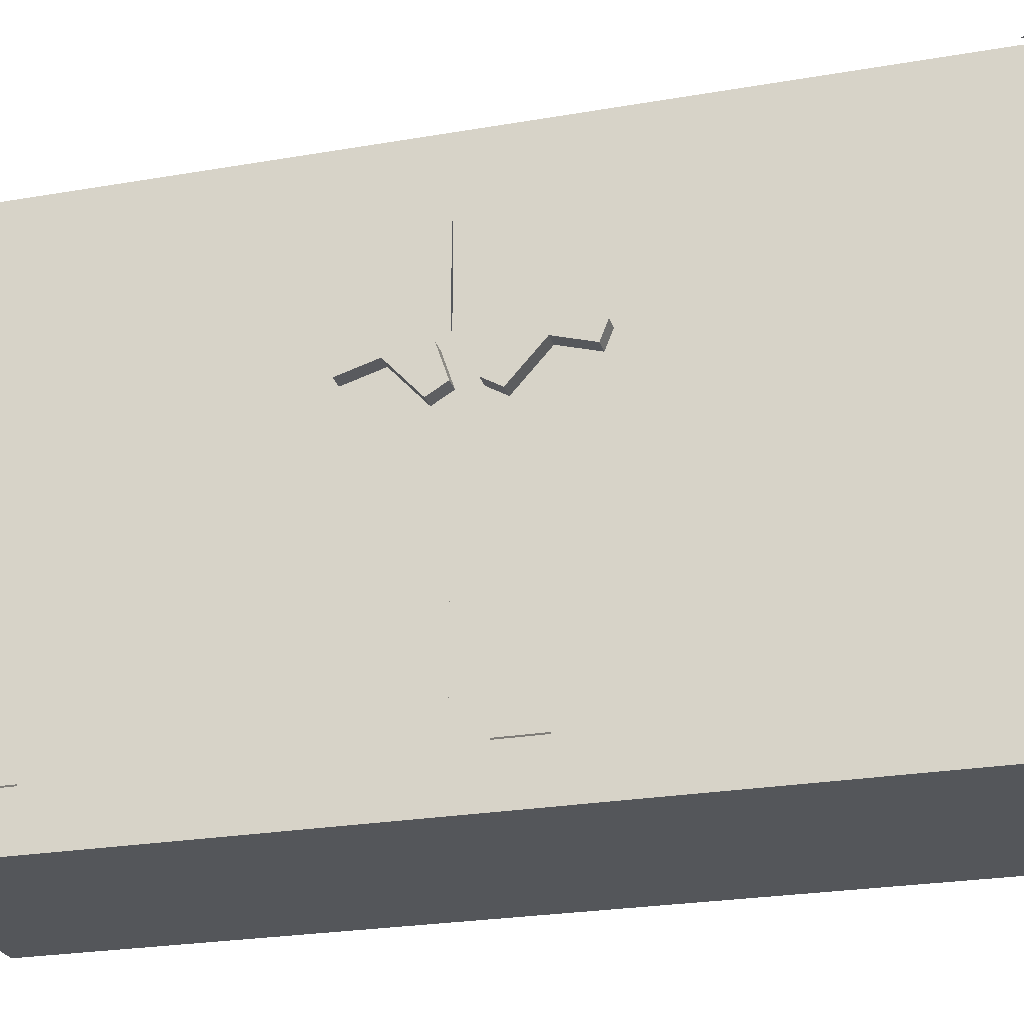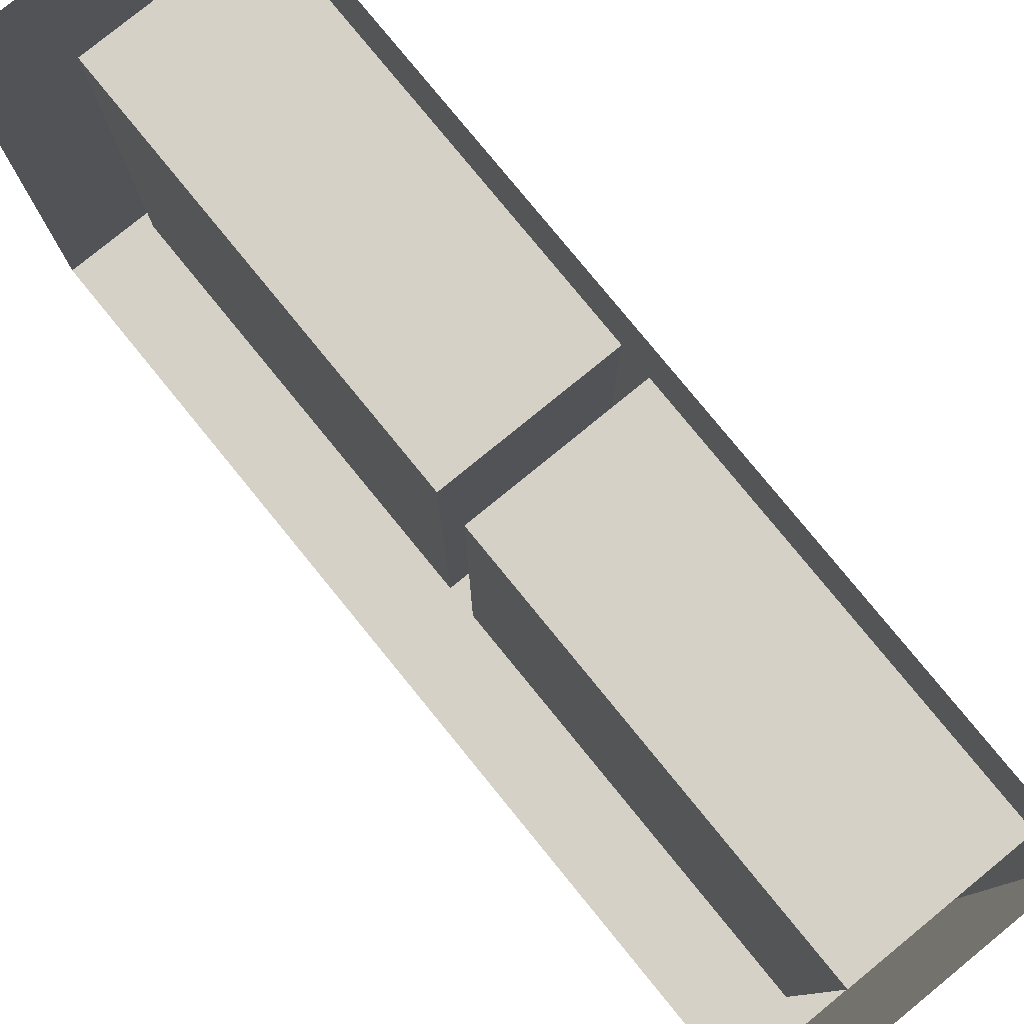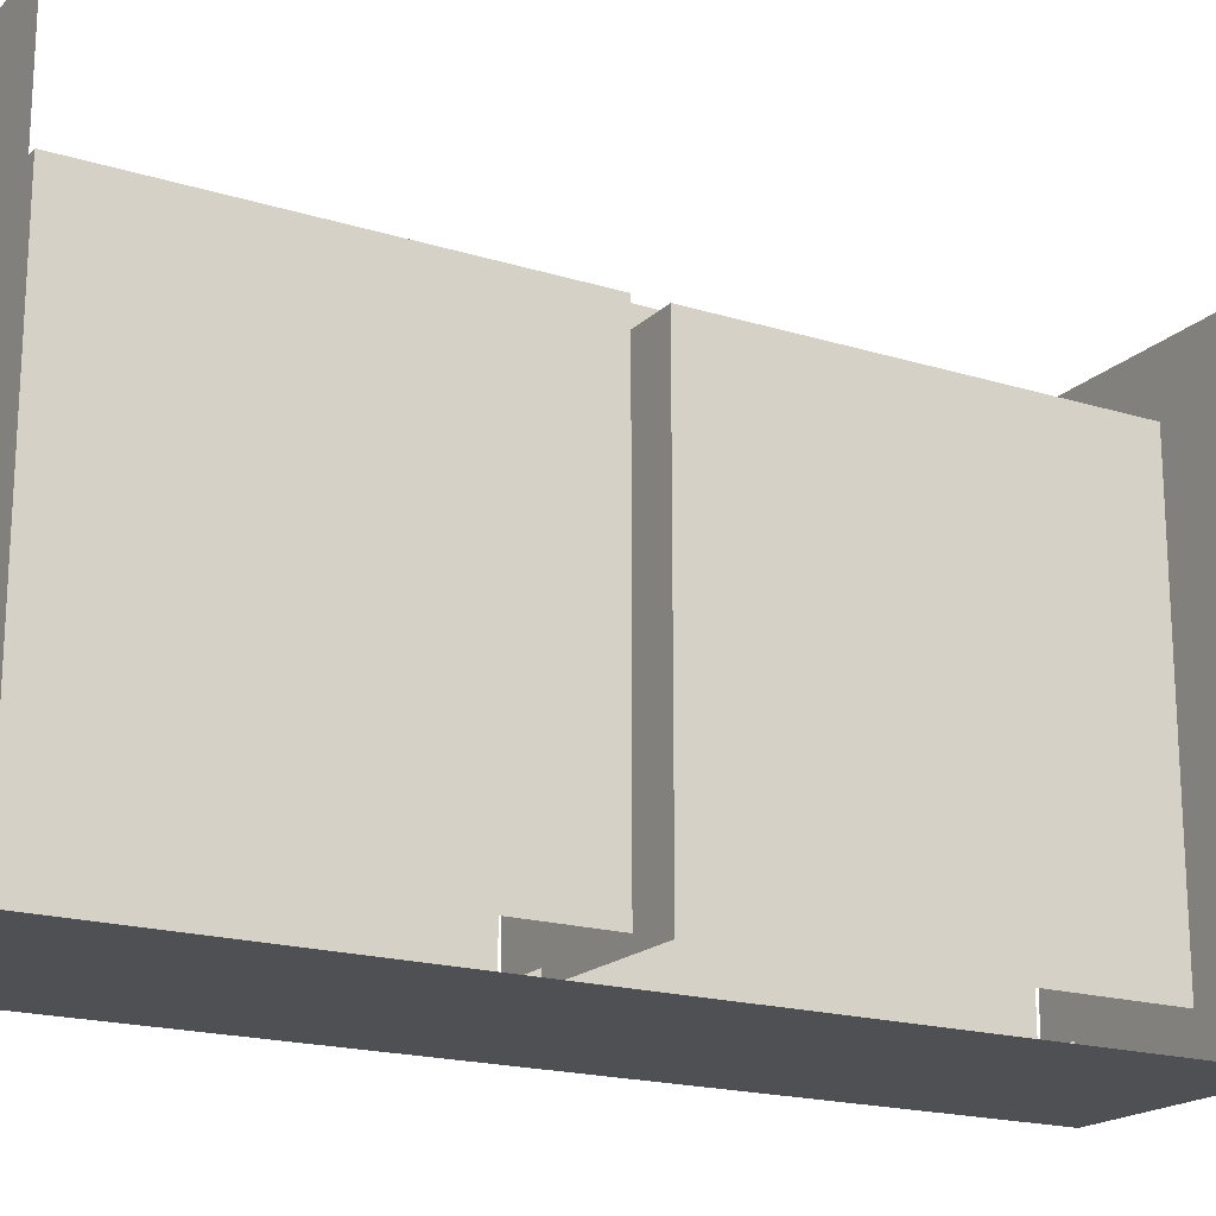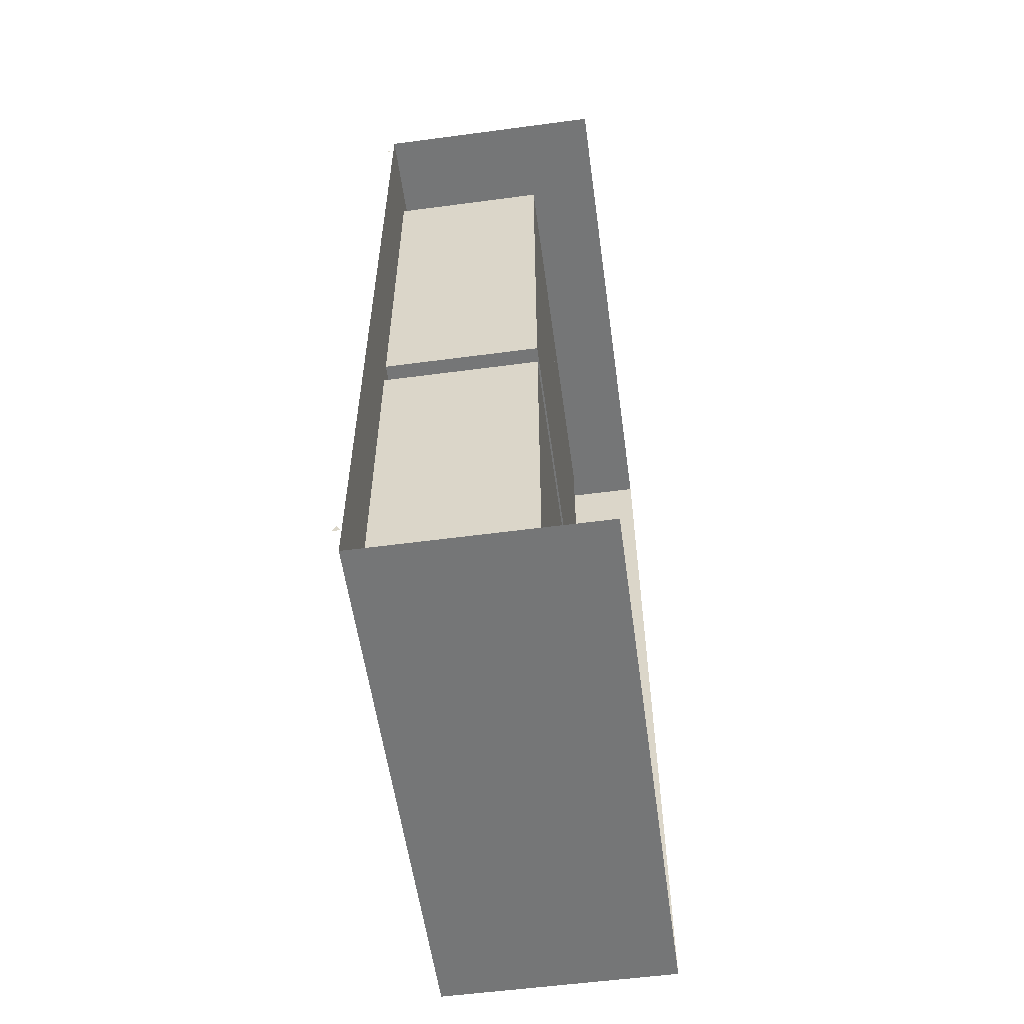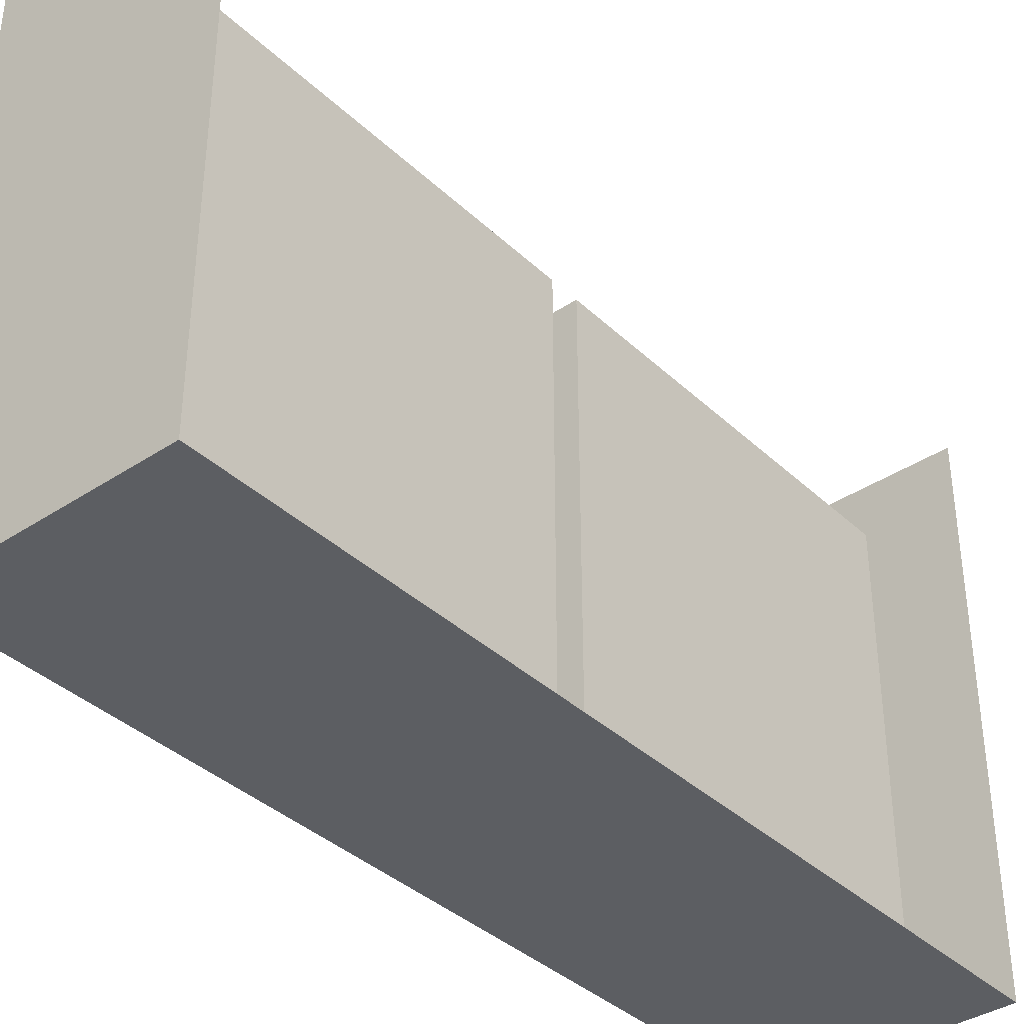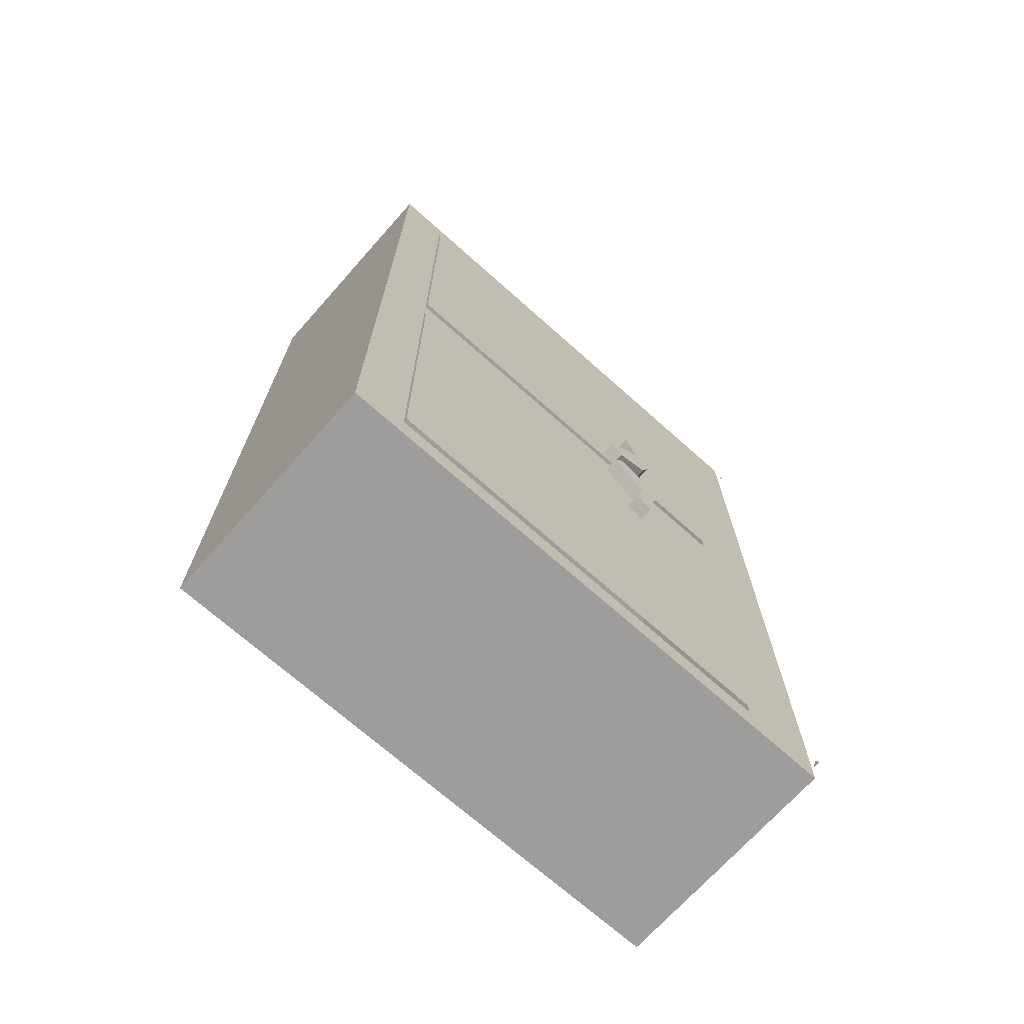
<metadata>
{"format":"obj","ext":"obj","renderer":"f3d","projection":"perspective","resolution":1024,"background":"white","views":[{"elev":-25.1,"azim":105.6,"up":"+Y"},{"elev":79.4,"azim":-39.2,"up":"+Y"},{"elev":-18.7,"azim":-120.5,"up":"+Y"},{"elev":-56.7,"azim":-172.1,"up":"+Z"},{"elev":-37.7,"azim":-139.8,"up":"+Y"},{"elev":-70.5,"azim":48.3,"up":"+Z"}]}
</metadata>
<code>
o object/display_case
v 1 -191 108
v 1 -93 108
v 1 -93 8
v 1 -191 8
v 1 -198 112
v 1 -86 112
v 1 -198 4
v 1 -86 4
v 1 -125 3
v 1 -128 8
v 1 -118 17
v 1 -113 14
v 1 -116 6
v 5 -116 6
v 5 -125 3
v 5 -128 8
v 5 -118 17
v 1 -121 27
v 1 -116 29
v 5 -116 29
v 5 -113 14
v 5 -121 27
v 1 -191 -8
v 1 -93 -8
v 1 -93 -108
v 1 -191 -108
v 1 -198 -4
v 1 -86 -4
v 1 -198 -112
v 1 -86 -112
v 1 -116 -6
v 1 -113 -14
v 1 -118 -17
v 1 -128 -8
v 1 -125 -3
v 5 -125 -3
v 5 -116 -6
v 5 -113 -14
v 1 -116 -29
v 1 -121 -27
v 5 -121 -27
v 5 -118 -17
v 5 -128 -8
v 5 -116 -29
v 2 -64 -113
v 0 -64 -113
v 1 -64 -111
v 2 -64 112
v 1 -64 111
v 0 -64 112
v -64 -212 -16
v -8 -212 -16
v -8 -212 16
v -64 -212 16
v -8 -212 120
v -64 -212 120
v -8 -65 120
v -64 -65 120
v 0 -212 -16
v 0 -212 16
v 0 -212 120
v 0 -65 120
v -64 -212 -120
v -8 -212 -120
v 0 -212 -120
v -44 -198 -4
v -44 -198 -112
v -44 -86 -112
v -44 -86 -4
v 0 -198 -4
v 0 -86 -4
v 0 -86 4
v 0 -198 4
v 0 -198 -112
v 0 -65 -120
v 0 -86 -112
v 0 -86 112
v -44 -86 112
v -44 -86 4
v -44 -198 4
v -44 -198 112
v 0 -198 112
v -8 -65 -120
v -64 -65 -120
v -17 -120 67
v -24 -138 67
v -24 -138 61
v -17 -120 61
v -24 -118 59
v -24 -118 69
v -24 -136 74
v -24 -143 74
v -24 -142 68
v -21 -164 64
v -22 -136 64
v -24 -142 60
v -24 -136 54
v -30 -125 40
v -33 -109 43
v -26 -105 56
v -24 -110 61
v -24 -110 67
v -26 -105 72
v -33 -109 85
v -30 -125 88
v -25 -137 81
v -25 -142 79
v -24 -146 88
v -23 -166 78
v -20 -166 71
v -25 -105 64
v -30 -86 57
v -30 -86 71
v -44 -86 76
v -44 -115 92
v -44 -142 92
v -27 -139 85
v -27 -164 85
v -36 -176 71
v -36 -176 64
v -36 -176 57
v -20 -166 57
v -24 -143 54
v -23 -166 50
v -24 -146 40
v -25 -142 49
v -25 -137 47
v -27 -139 43
v -44 -142 36
v -44 -115 36
v -44 -86 52
v -27 -164 43
v -36 -168 40
v -44 -178 64
v -44 -168 43
v -36 -168 88
v -44 -168 85
f 1 2 3
f 1 3 4
f 1 4 5
f 1 5 6
f 1 6 2
f 1 2 5
f 1 5 7
f 1 7 4
f 1 4 2
f 2 4 3
f 2 3 8
f 2 8 6
f 2 6 3
f 3 6 8
f 3 8 4
f 3 4 7
f 3 7 8
f 8 7 4
f 4 7 5
f 2 6 5
f 9 10 11
f 9 11 12
f 9 12 13
f 9 13 14
f 9 14 15
f 9 15 10
f 10 15 16
f 10 16 11
f 11 16 17
f 11 17 18
f 11 18 19
f 11 19 12
f 12 19 20
f 12 20 21
f 12 21 13
f 13 21 14
f 14 21 17
f 14 17 16
f 14 16 15
f 21 20 22
f 21 22 17
f 17 22 18
f 18 22 19
f 19 22 20
f 23 24 25
f 23 25 26
f 23 26 27
f 23 27 28
f 23 28 24
f 23 24 27
f 23 27 29
f 23 29 26
f 23 26 24
f 24 26 25
f 24 25 30
f 24 30 28
f 24 28 25
f 25 28 30
f 25 30 26
f 25 26 29
f 25 29 30
f 30 29 26
f 26 29 27
f 31 32 33
f 31 33 34
f 31 34 35
f 31 35 36
f 31 36 37
f 31 37 32
f 32 37 38
f 32 38 39
f 32 39 40
f 32 40 33
f 33 40 41
f 33 41 42
f 33 42 34
f 34 42 43
f 34 43 35
f 35 43 36
f 36 43 42
f 36 42 38
f 36 38 37
f 42 41 44
f 42 44 38
f 38 44 39
f 39 44 40
f 40 44 41
f 24 28 27
f 45 46 47
f 48 49 50
f 51 52 53
f 51 53 54
f 54 53 55
f 54 55 56
f 56 55 57
f 56 57 58
f 52 59 60
f 52 60 53
f 53 60 61
f 53 61 55
f 55 61 62
f 55 62 57
f 63 64 52
f 63 52 51
f 64 65 59
f 64 59 52
f 66 67 68
f 66 68 69
f 66 69 70
f 70 69 71
f 70 71 72
f 70 72 73
f 70 73 59
f 70 59 65
f 70 65 74
f 74 65 75
f 74 75 76
f 74 76 68
f 74 68 67
f 69 68 76
f 69 76 71
f 71 76 75
f 71 75 62
f 71 62 72
f 72 62 77
f 72 77 78
f 72 78 79
f 72 79 73
f 73 79 80
f 80 79 81
f 81 79 78
f 81 78 82
f 82 78 77
f 82 77 62
f 82 62 61
f 82 61 60
f 82 60 73
f 73 60 59
f 65 64 83
f 65 83 75
f 84 83 64
f 84 64 63
f 85 86 87
f 85 87 88
f 85 88 89
f 85 89 90
f 85 90 91
f 85 91 86
f 86 91 92
f 86 92 93
f 86 93 94
f 86 94 95
f 95 94 87
f 87 94 96
f 87 96 87
f 87 87 97
f 87 97 88
f 88 97 89
f 89 97 98
f 89 98 99
f 89 99 100
f 89 100 101
f 89 101 90
f 90 101 102
f 90 102 103
f 90 103 104
f 90 104 105
f 90 105 91
f 91 105 106
f 91 106 107
f 91 107 92
f 92 107 108
f 92 108 109
f 92 109 110
f 92 110 94
f 92 94 93
f 111 103 102
f 111 102 100
f 111 100 112
f 111 112 113
f 111 113 103
f 103 113 104
f 104 113 114
f 104 114 115
f 104 115 105
f 105 115 116
f 105 116 117
f 105 117 106
f 106 117 107
f 107 117 108
f 108 117 116
f 108 116 118
f 108 118 109
f 109 118 119
f 109 119 110
f 110 119 94
f 94 119 120
f 94 120 121
f 94 121 122
f 94 122 123
f 94 123 96
f 96 123 97
f 96 97 87
f 100 102 101
f 122 124 123
f 123 124 125
f 123 125 126
f 123 126 127
f 123 127 97
f 97 127 98
f 98 127 128
f 98 128 129
f 98 129 130
f 98 130 99
f 99 130 131
f 99 131 112
f 99 112 100
f 132 125 124
f 132 124 121
f 132 121 133
f 132 133 129
f 132 129 125
f 125 129 128
f 125 128 126
f 126 128 127
f 124 122 121
f 133 121 134
f 133 134 135
f 133 135 129
f 121 120 134
f 134 120 119
f 134 119 136
f 134 136 137
f 137 136 116
f 116 136 118
f 118 136 119

</code>
